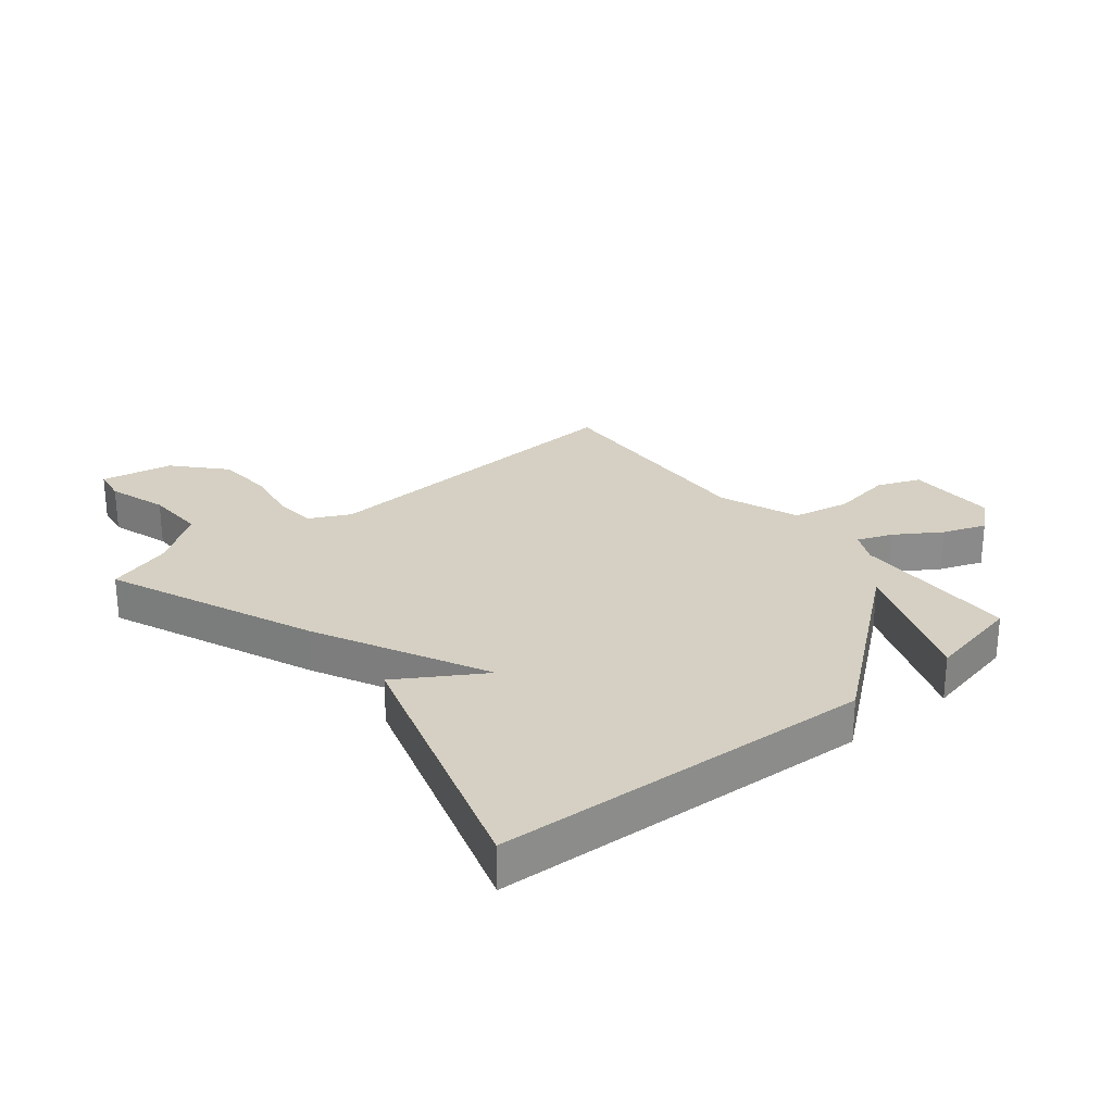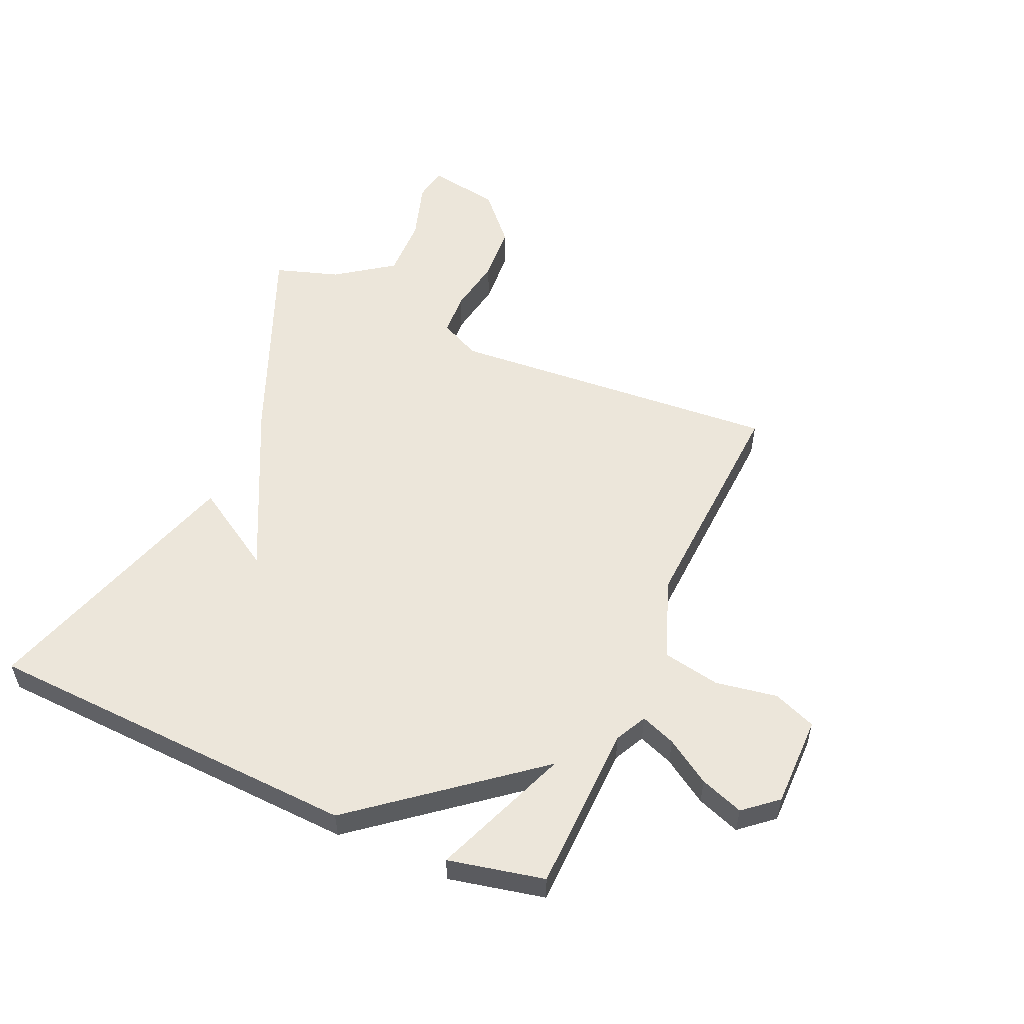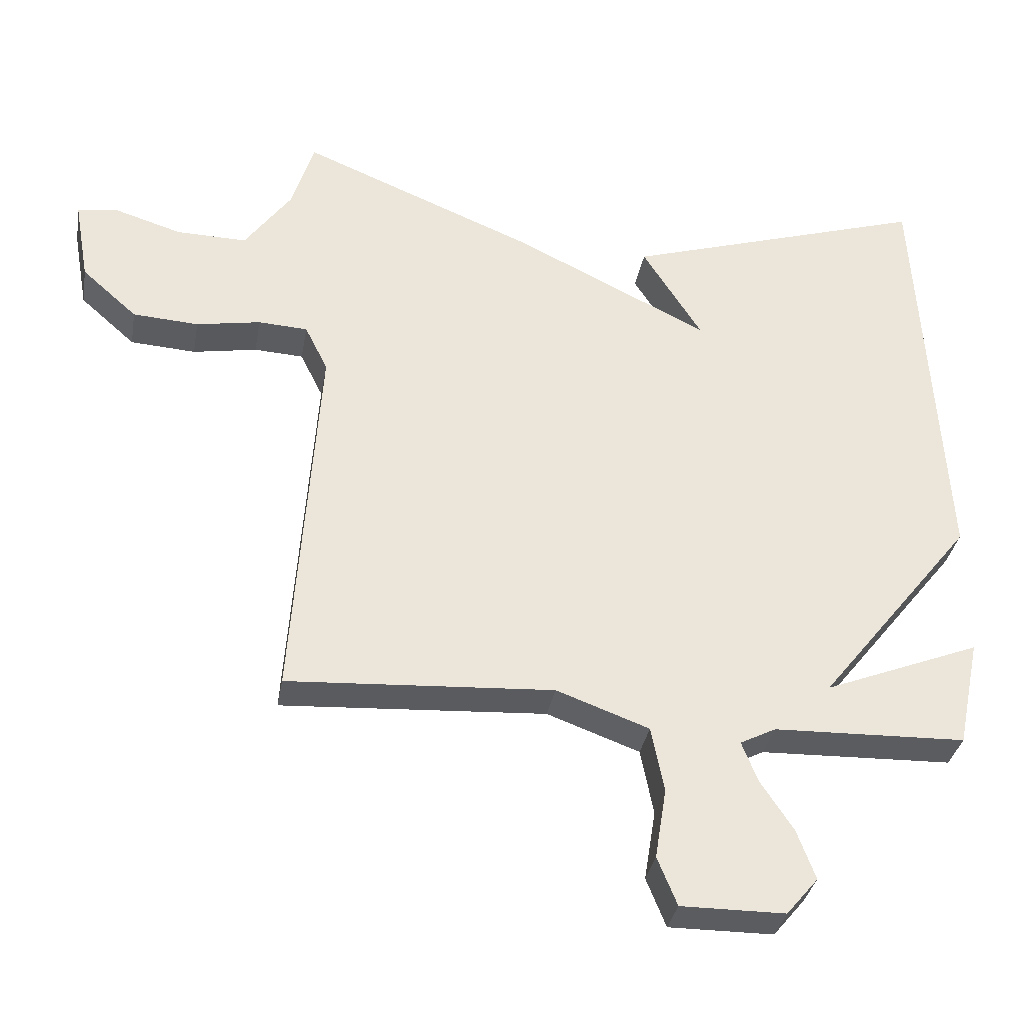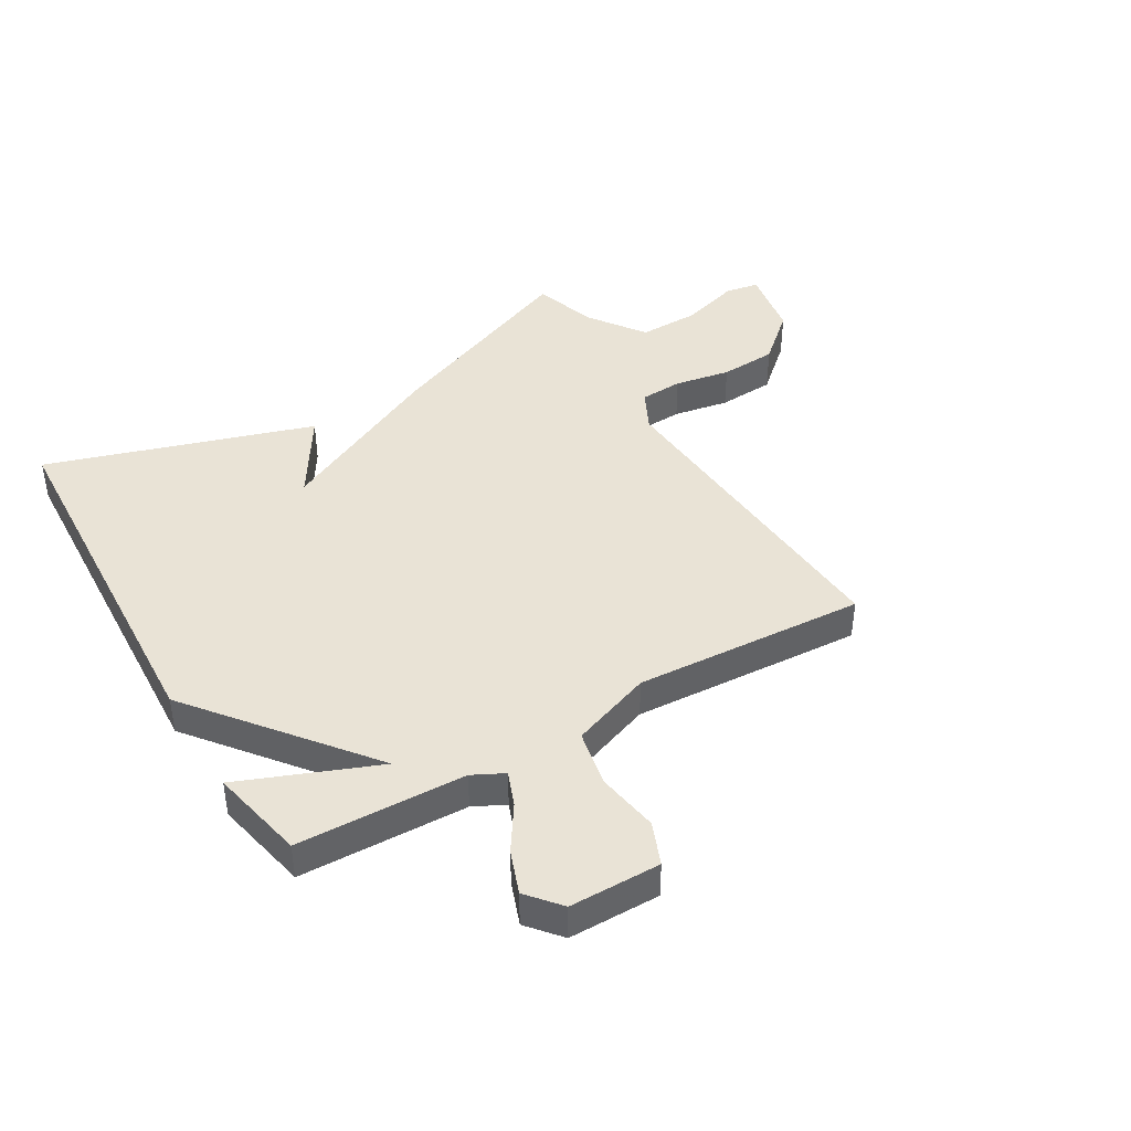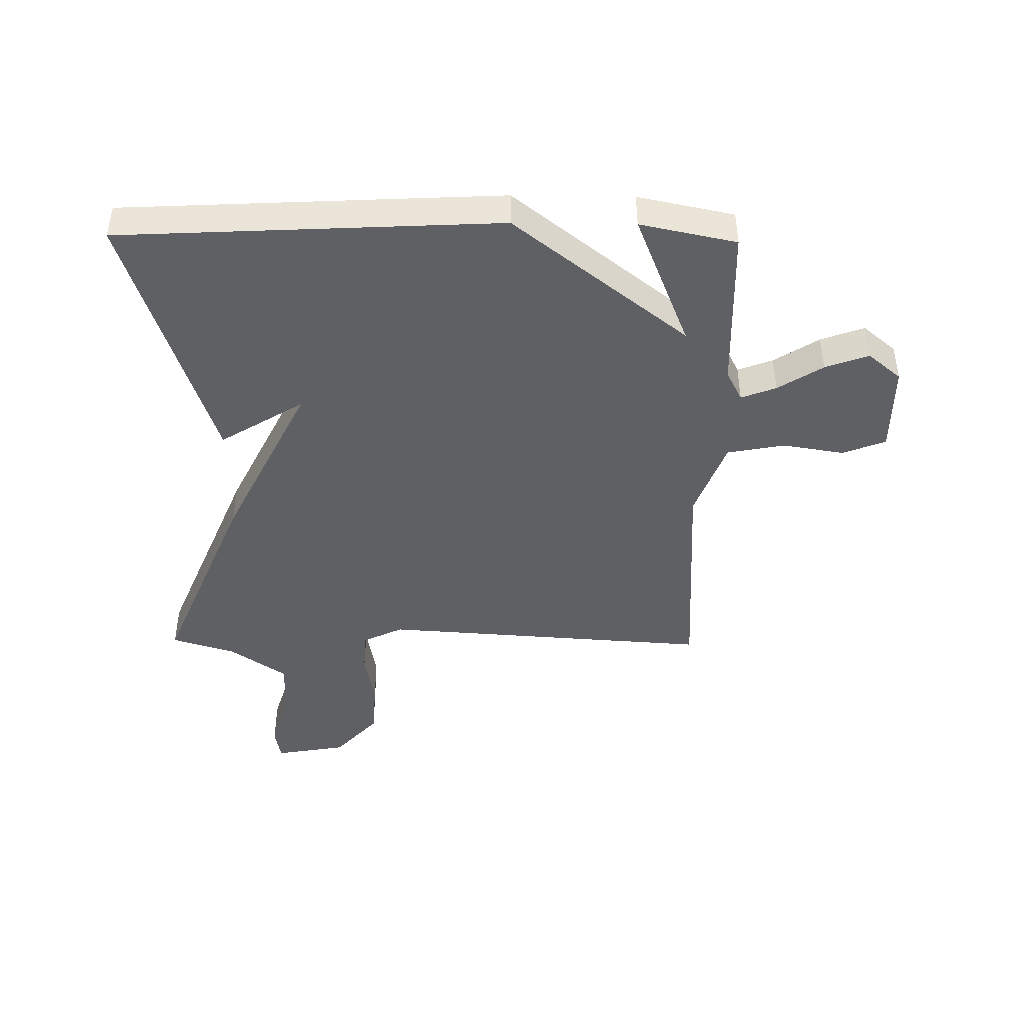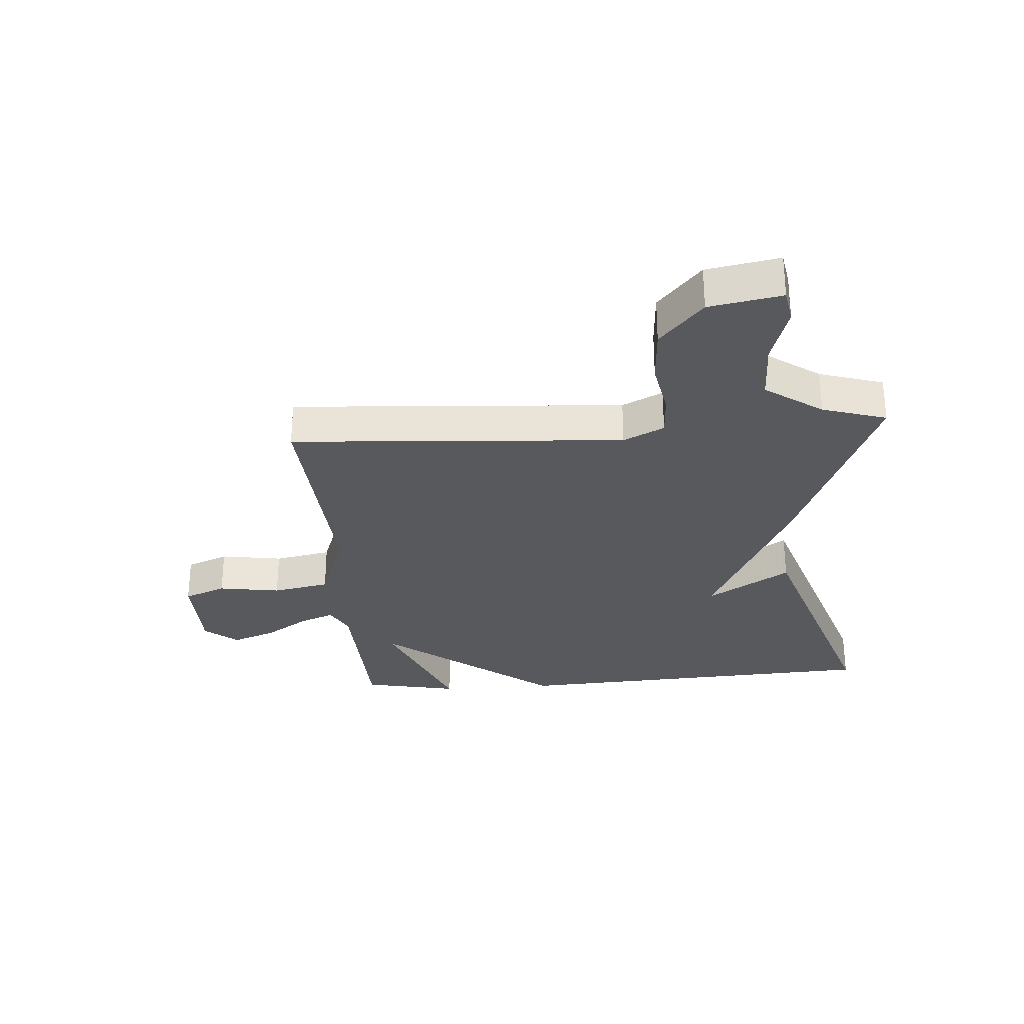
<metadata>
{"format":"obj","ext":"obj","renderer":"f3d","projection":"perspective","resolution":1024,"background":"white","views":[{"elev":26.1,"azim":50.5,"up":"+Y"},{"elev":54.4,"azim":113.5,"up":"+Y"},{"elev":-34.2,"azim":-9.9,"up":"+Z"},{"elev":42.1,"azim":149.4,"up":"+Y"},{"elev":-43.3,"azim":89.2,"up":"+Y"},{"elev":-29.2,"azim":-85.6,"up":"+Y"}]}
</metadata>
<code>
v -0.5 0.07 -0.5
v -0.462 0.07 0.062
v -0.496 0.07 0.131
v -0.569 0.07 0.135
v -0.664 0.07 0.118
v -0.761 0.07 0.124
v -0.843 0.07 0.197
v -0.865 0.07 0.319
v -0.807 0.07 0.329
v -0.706 0.07 0.298
v -0.602 0.07 0.296
v -0.534 0.07 0.392
v -0.5 0.07 0.5
v -0.152 0.07 0.357
v 0.136 0.07 0.216
v 0.048 0.07 0.357
v 0.5 0.07 0.5
v 0.534 0.07 -0.138
v 0.302 0.07 -0.431
v 0.534 0.07 -0.338
v 0.5 0.07 -0.5
v 0.215 0.07 -0.509
v 0.162 0.07 -0.536
v 0.185 0.07 -0.595
v 0.234 0.07 -0.67
v 0.261 0.07 -0.743
v 0.214 0.07 -0.799
v 0.06 0.07 -0.8
v 0.031 0.07 -0.728
v 0.048 0.07 -0.623
v 0.029 0.07 -0.526
v -0.108 0.07 -0.476
v -0.5 0 -0.5
v -0.462 0 0.062
v -0.496 0 0.131
v -0.569 0 0.135
v -0.664 0 0.118
v -0.761 0 0.124
v -0.843 0 0.197
v -0.865 0 0.319
v -0.807 0 0.329
v -0.706 0 0.298
v -0.602 0 0.296
v -0.534 0 0.392
v -0.5 0 0.5
v -0.152 0 0.357
v 0.136 0 0.216
v 0.048 0 0.357
v 0.5 0 0.5
v 0.534 0 -0.138
v 0.302 0 -0.431
v 0.534 0 -0.338
v 0.5 0 -0.5
v 0.215 0 -0.509
v 0.162 0 -0.536
v 0.185 0 -0.595
v 0.234 0 -0.67
v 0.261 0 -0.743
v 0.214 0 -0.799
v 0.06 0 -0.8
v 0.031 0 -0.728
v 0.048 0 -0.623
v 0.029 0 -0.526
v -0.108 0 -0.476
f 28 29 30
f 27 28 30
f 26 27 30
f 25 26 30
f 24 25 30
f 23 24 30 31
f 22 23 31 32
f 19 20 21 22
f 18 19 22 32
f 15 16 17 18
f 15 18 32
f 14 15 32
f 13 14 32
f 12 13 32
f 8 9 10
f 7 8 10
f 6 7 10
f 5 6 10
f 4 5 10
f 3 4 10 11
f 32 1 2
f 32 2 3
f 12 32 3
f 3 11 12
f 62 61 60
f 62 60 59
f 62 59 58
f 62 58 57
f 62 57 56
f 63 62 56 55
f 64 63 55 54
f 54 53 52 51
f 64 54 51 50
f 50 49 48 47
f 64 50 47
f 64 47 46
f 64 46 45
f 64 45 44
f 42 41 40
f 42 40 39
f 42 39 38
f 42 38 37
f 42 37 36
f 43 42 36 35
f 34 33 64
f 35 34 64
f 35 64 44
f 44 43 35
f 1 33 34 2
f 2 34 35 3
f 3 35 36 4
f 4 36 37 5
f 5 37 38 6
f 6 38 39 7
f 7 39 40 8
f 8 40 41 9
f 9 41 42 10
f 10 42 43 11
f 11 43 44 12
f 12 44 45 13
f 13 45 46 14
f 14 46 47 15
f 15 47 48 16
f 16 48 49 17
f 17 49 50 18
f 18 50 51 19
f 19 51 52 20
f 20 52 53 21
f 21 53 54 22
f 22 54 55 23
f 23 55 56 24
f 24 56 57 25
f 25 57 58 26
f 26 58 59 27
f 27 59 60 28
f 28 60 61 29
f 29 61 62 30
f 30 62 63 31
f 31 63 64 32
f 32 64 33 1

</code>
